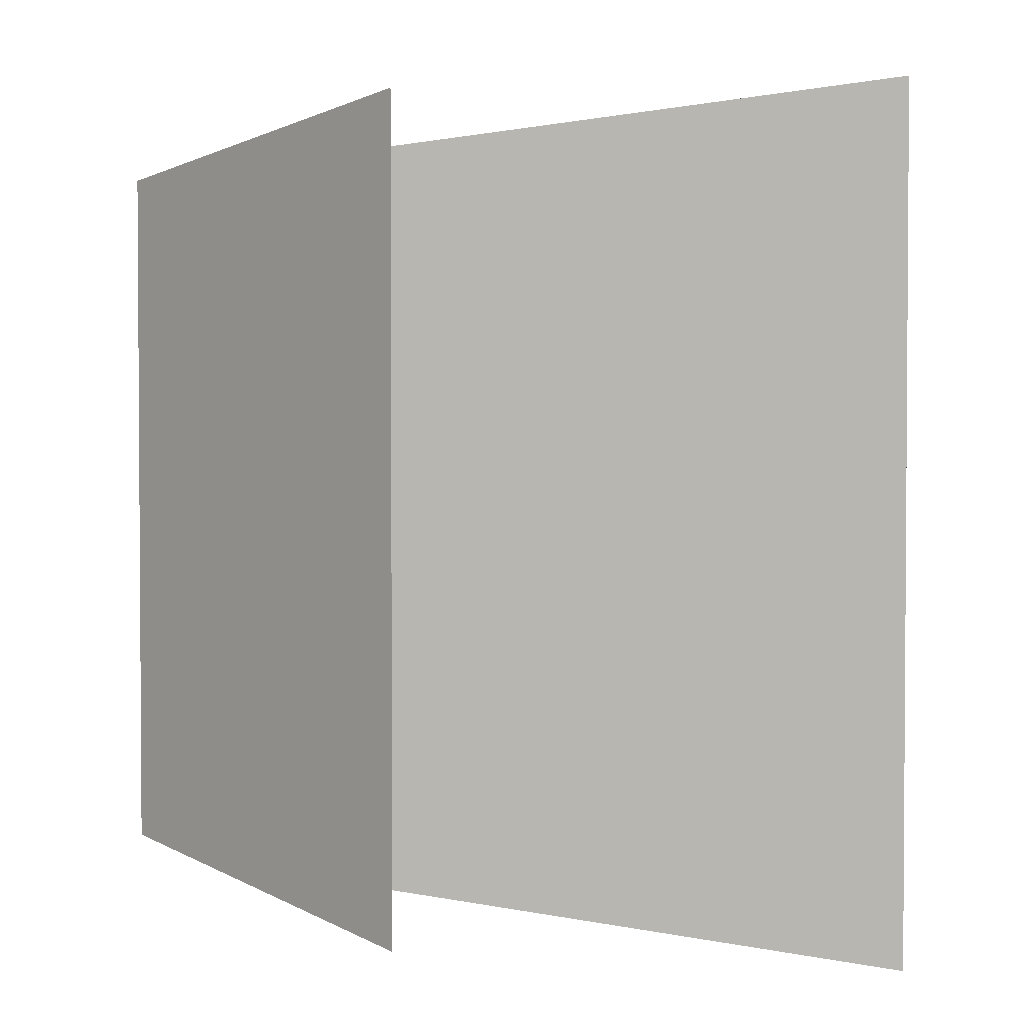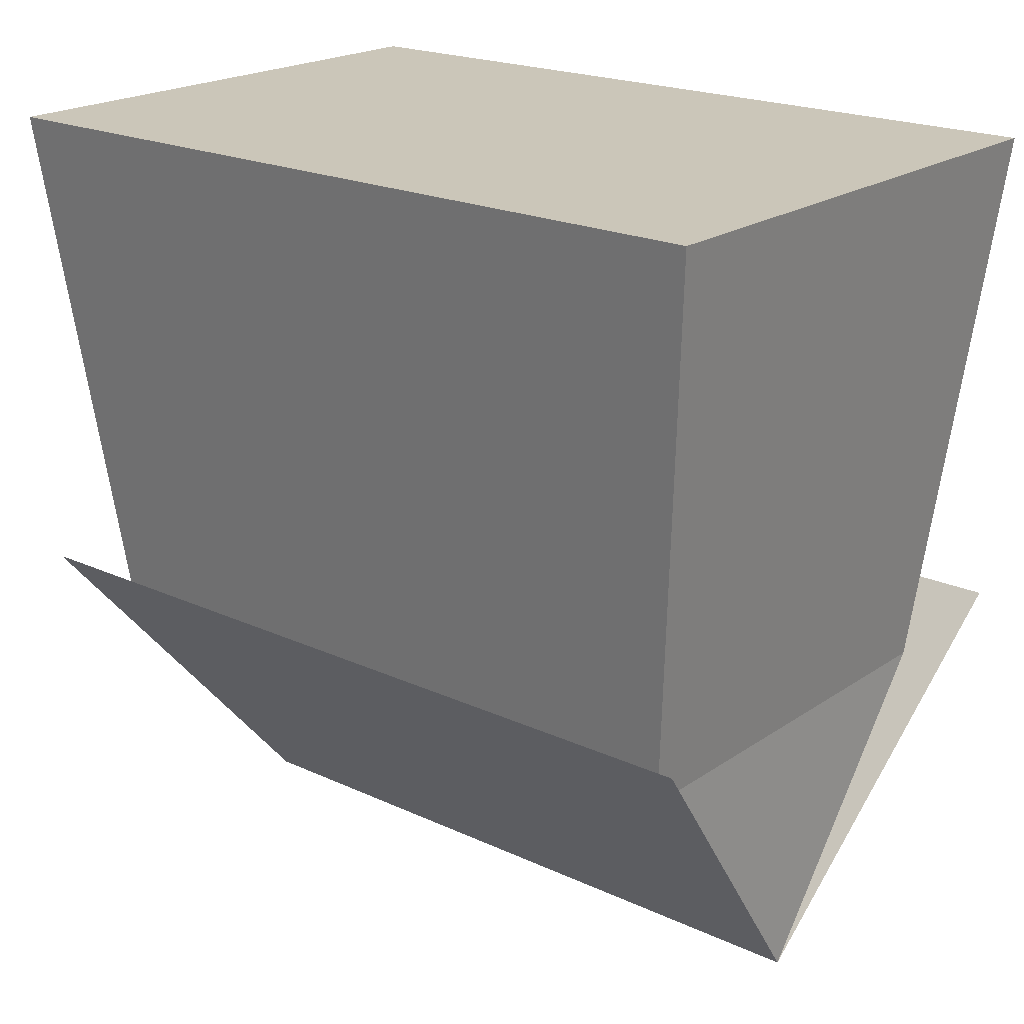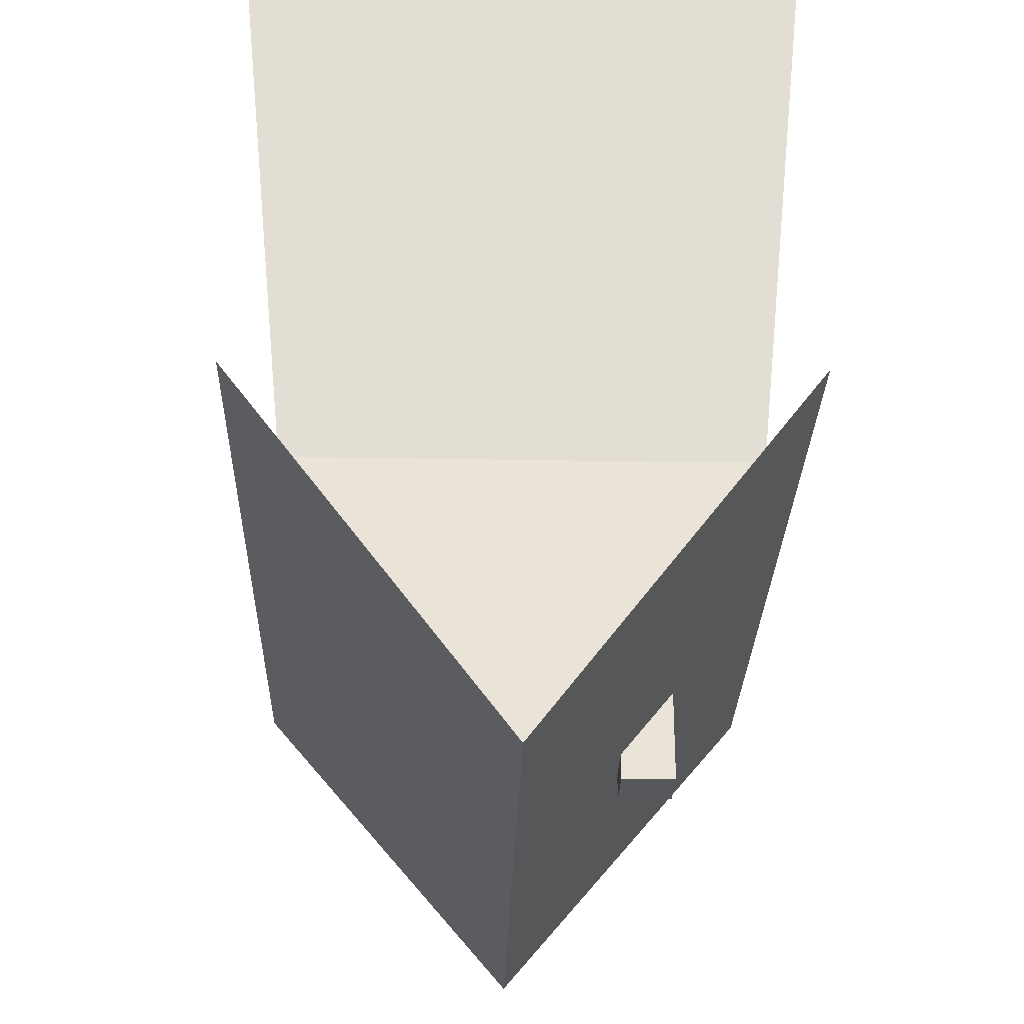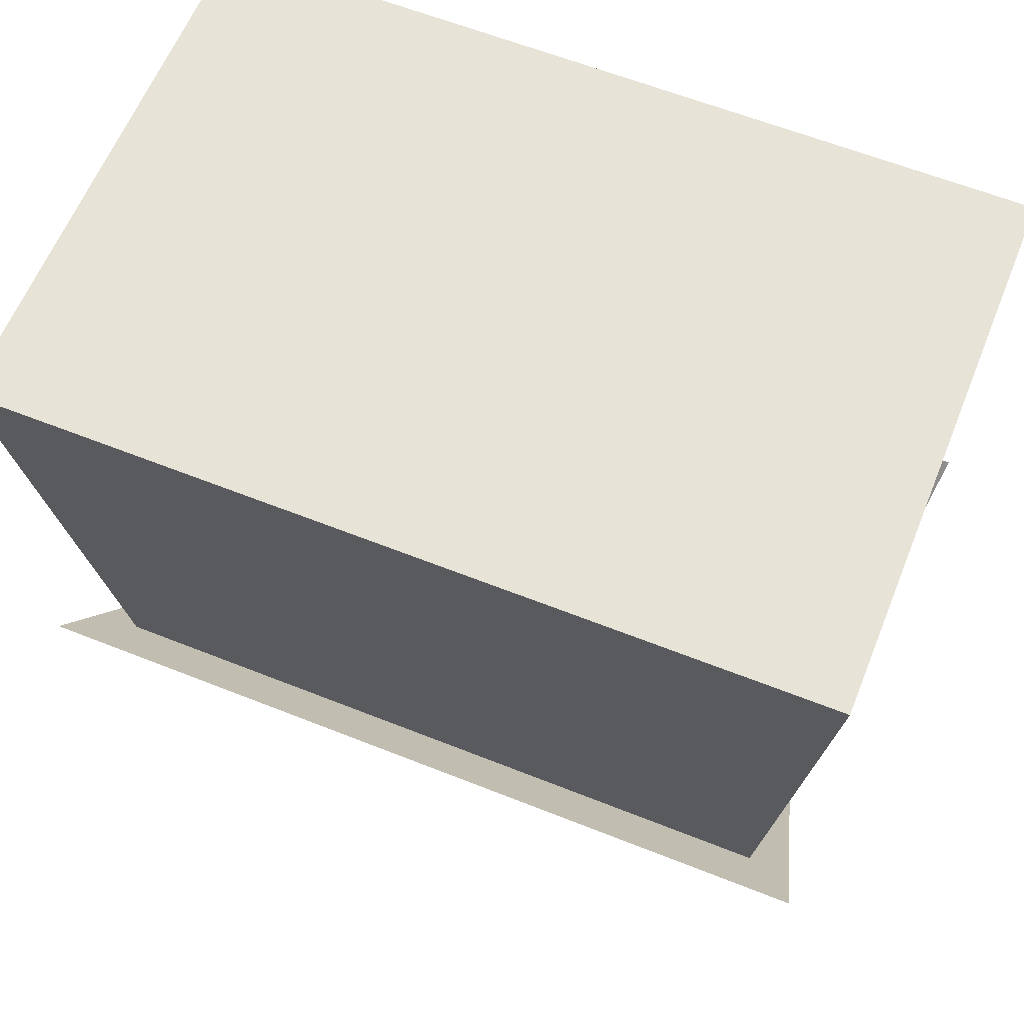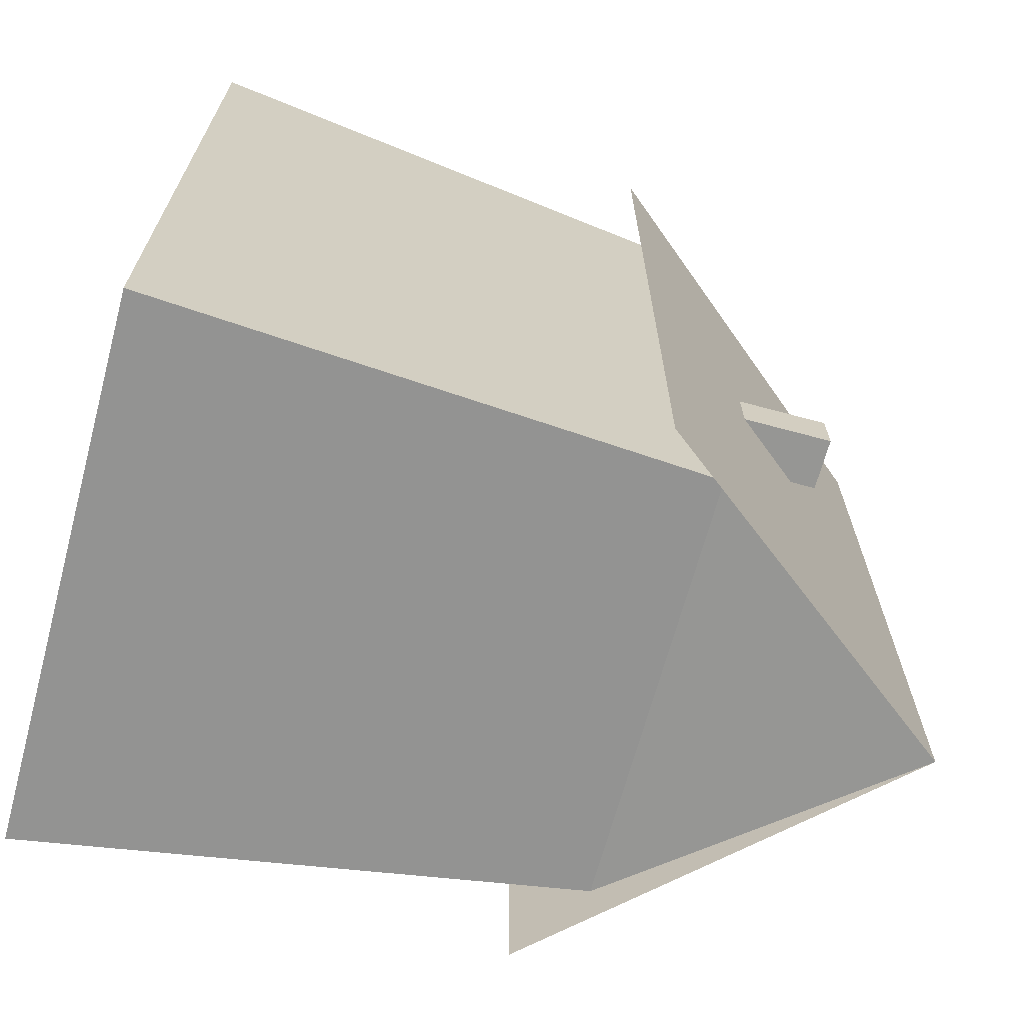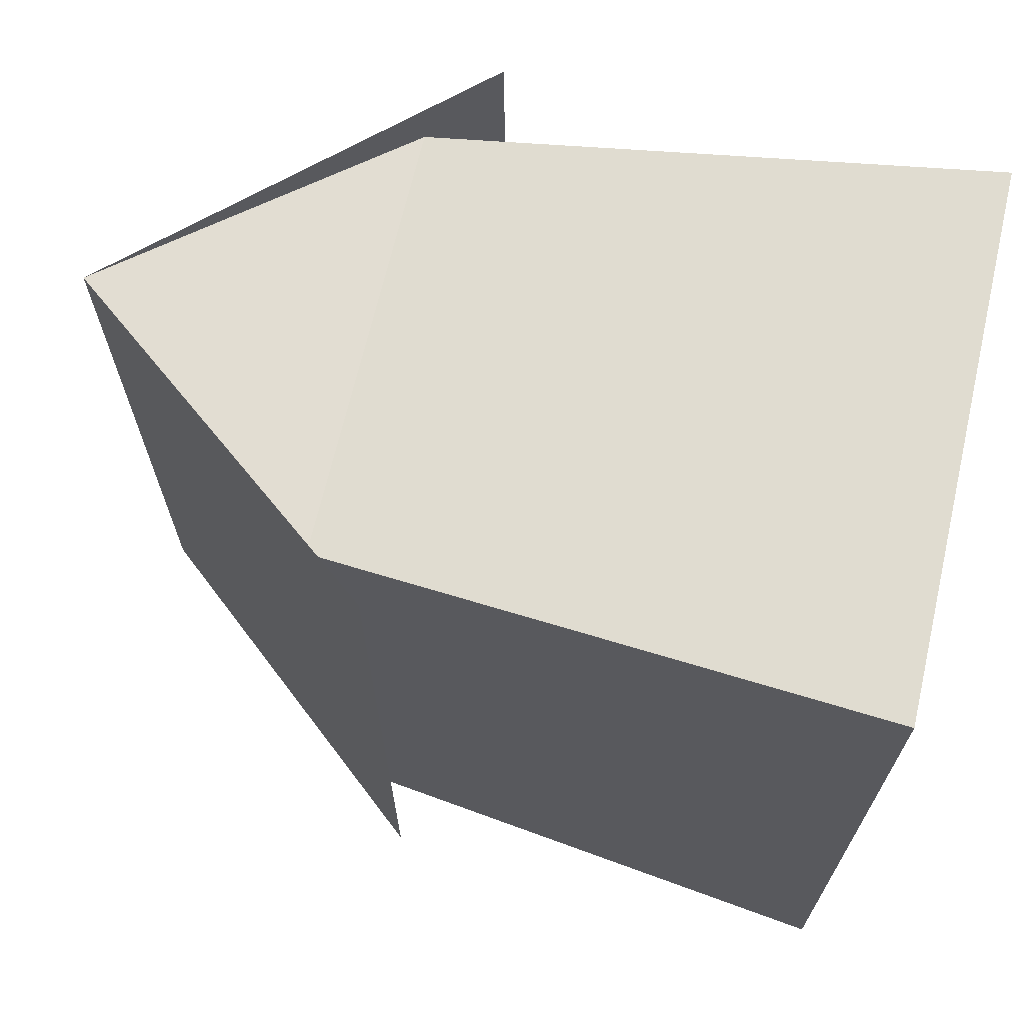
<metadata>
{"format":"obj","ext":"obj","renderer":"f3d","projection":"perspective","resolution":1024,"background":"white","views":[{"elev":2.3,"azim":-80.7,"up":"+Y"},{"elev":20.9,"azim":-50.3,"up":"+Z"},{"elev":-28.1,"azim":-1.5,"up":"+Z"},{"elev":62.0,"azim":-68.0,"up":"+Z"},{"elev":-67.7,"azim":74.9,"up":"+Y"},{"elev":68.2,"azim":-76.9,"up":"+Y"}]}
</metadata>
<code>
o m434
v 0.3143 0.4745 0.3921
v 0.3143 -0.4755 0.3921
v -0.319 -0.4755 0.3921
v -0.319 0.4745 0.3921
v 0.251 0.4112 -0.2412
v 0.251 -0.4121 -0.2412
v -0.2556 -0.4121 -0.2412
v -0.2556 0.4112 -0.2412
v -0.002317 0.4112 -0.5579
v -0.002317 -0.4121 -0.5579
v 0.3143 0.4745 -0.1652
v 0.3143 -0.4755 -0.1652
v -0.319 -0.4755 -0.1652
v -0.319 0.4745 -0.1652
v 0.1243 -0.000463 -0.2412
v 0.1877 -0.000463 -0.2412
v 0.1877 0.06287 -0.2412
v 0.1243 0.06287 -0.2412
v 0.1243 -0.000463 -0.4312
v 0.1877 -0.000463 -0.4312
v 0.1877 0.06287 -0.4312
v 0.1243 0.06287 -0.4312
f 1 4 3
f 6 2 3
f 4 1 5
f 6 5 1
f 7 3 4
f 6 7 10
f 8 5 9
f 13 14 9
f 10 11 12
f 22 15 18
f 22 18 17
f 19 16 15
f 21 17 16
f 19 21 20
f 1 3 2
f 6 3 7
f 4 5 8
f 6 1 2
f 7 4 8
f 13 9 10
f 10 9 11
f 22 19 15
f 22 17 21
f 19 20 16
f 21 16 20
f 19 22 21

</code>
